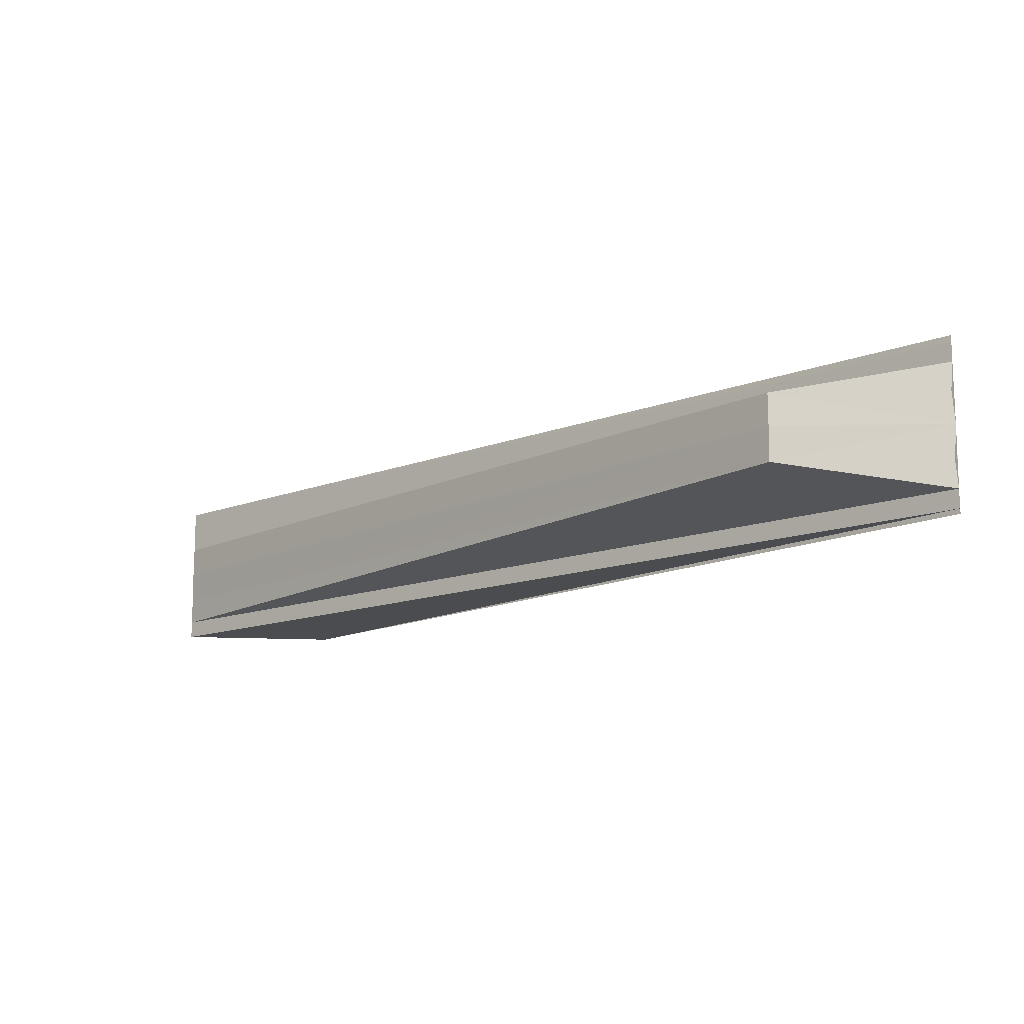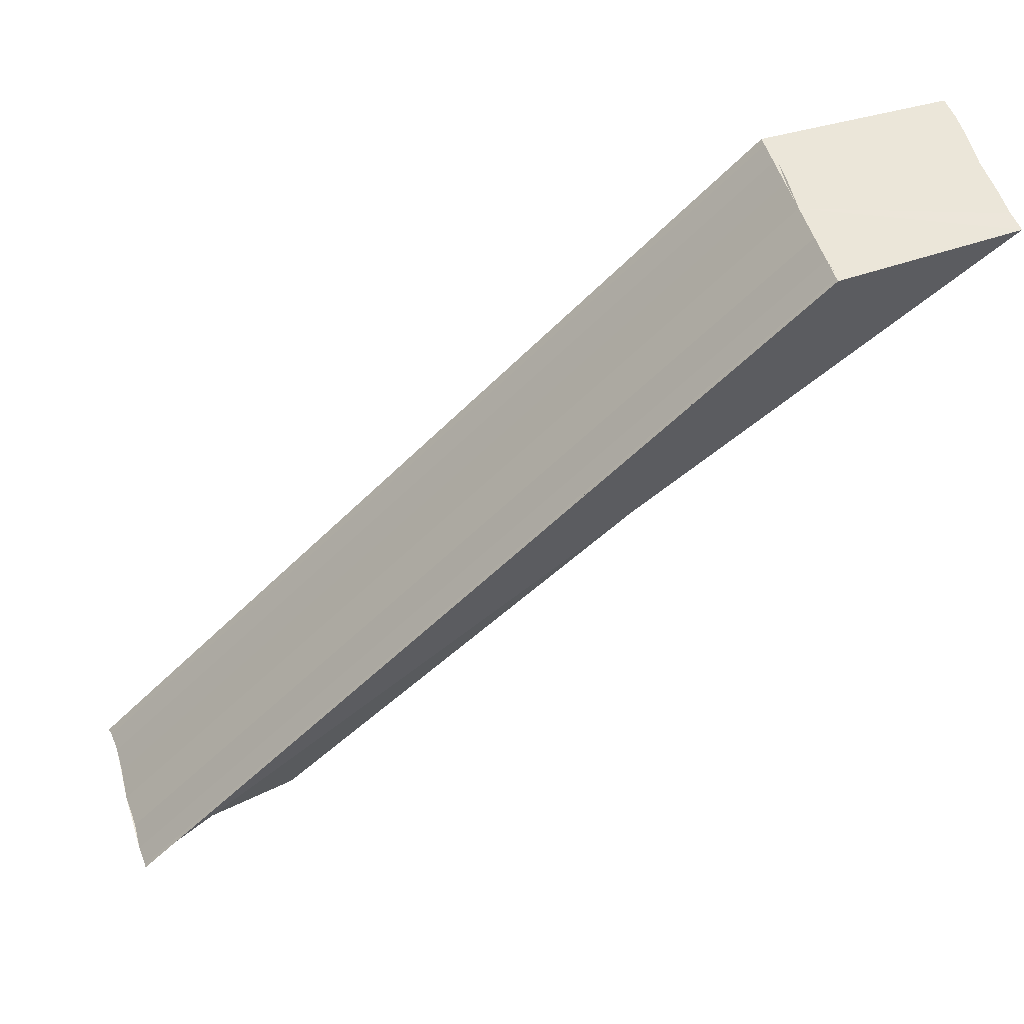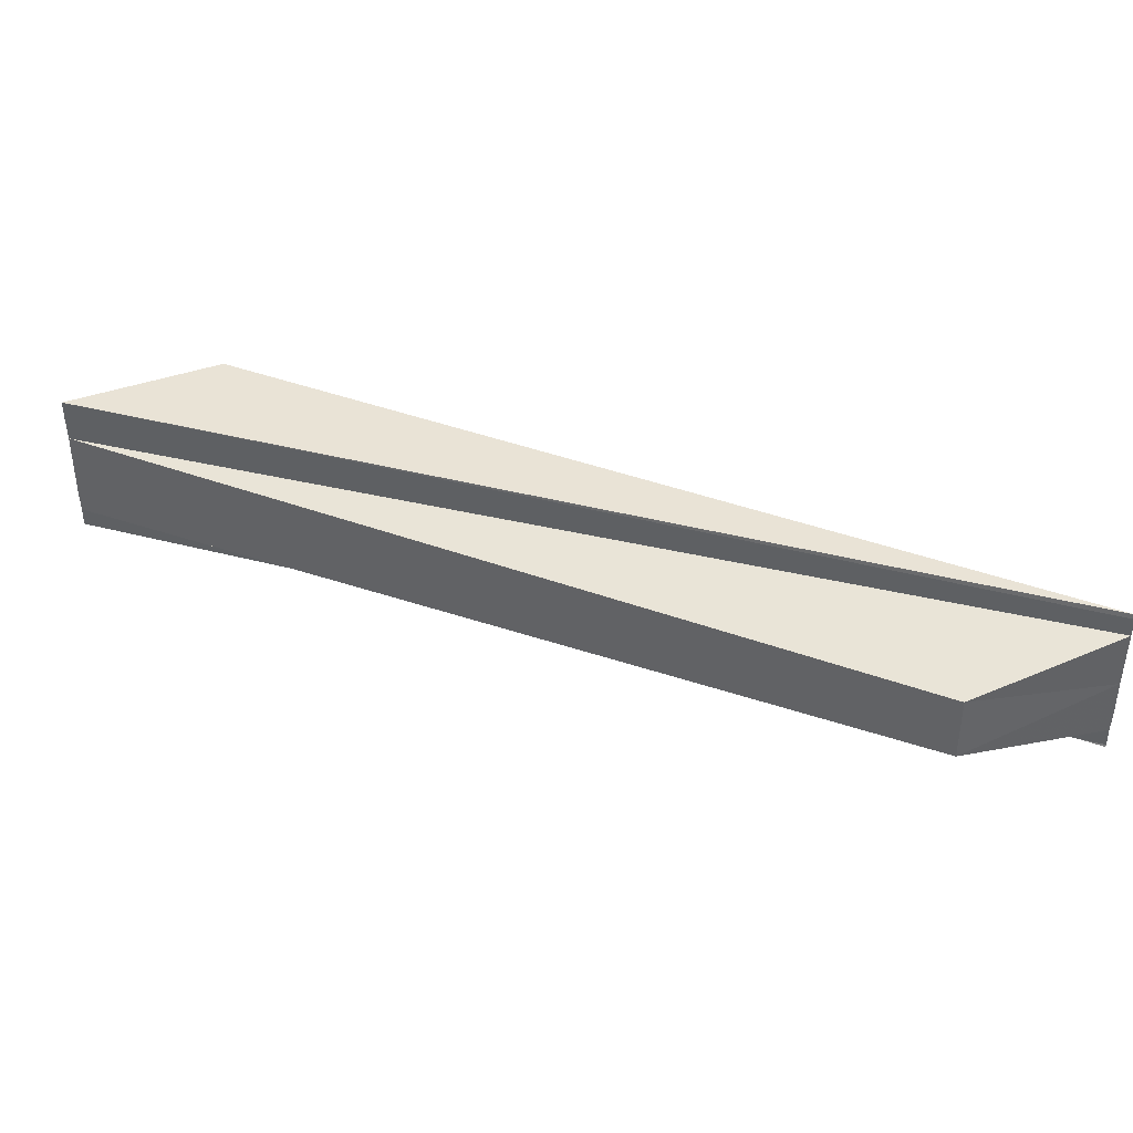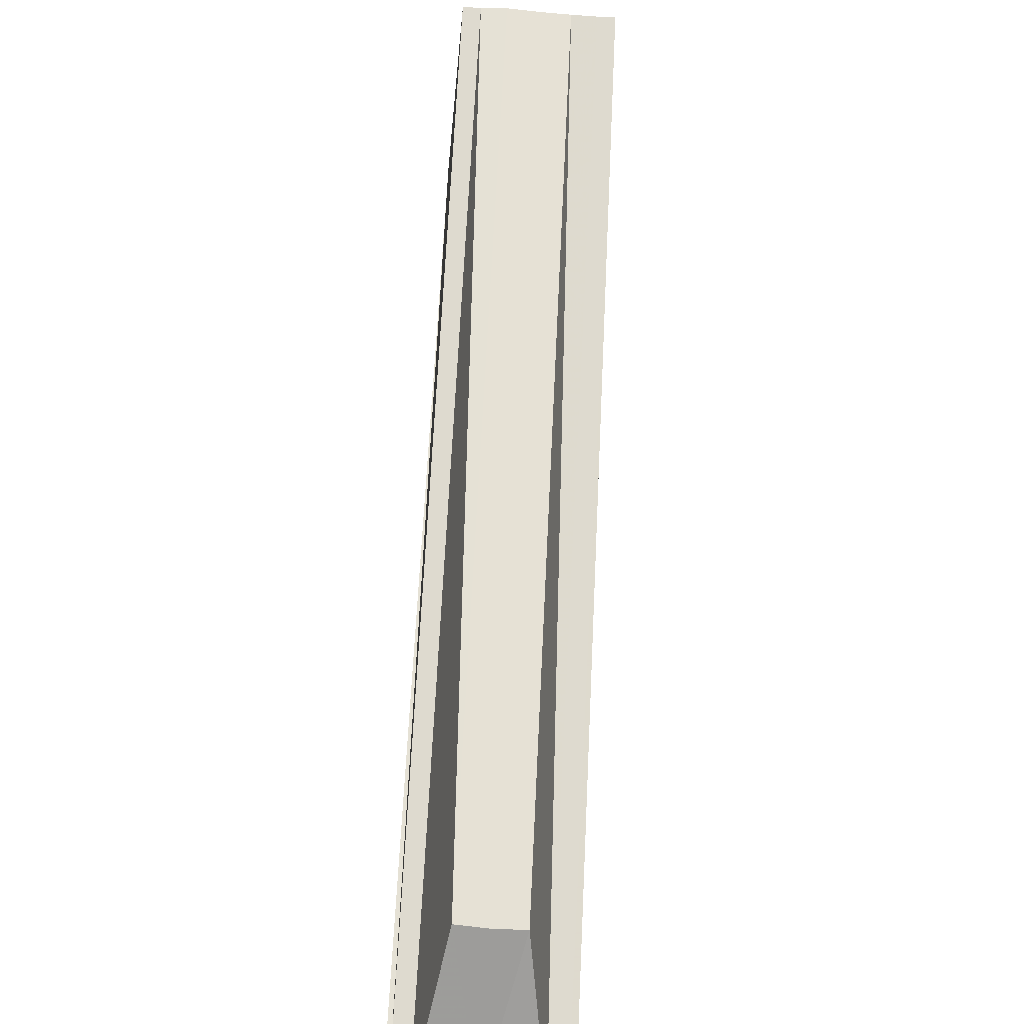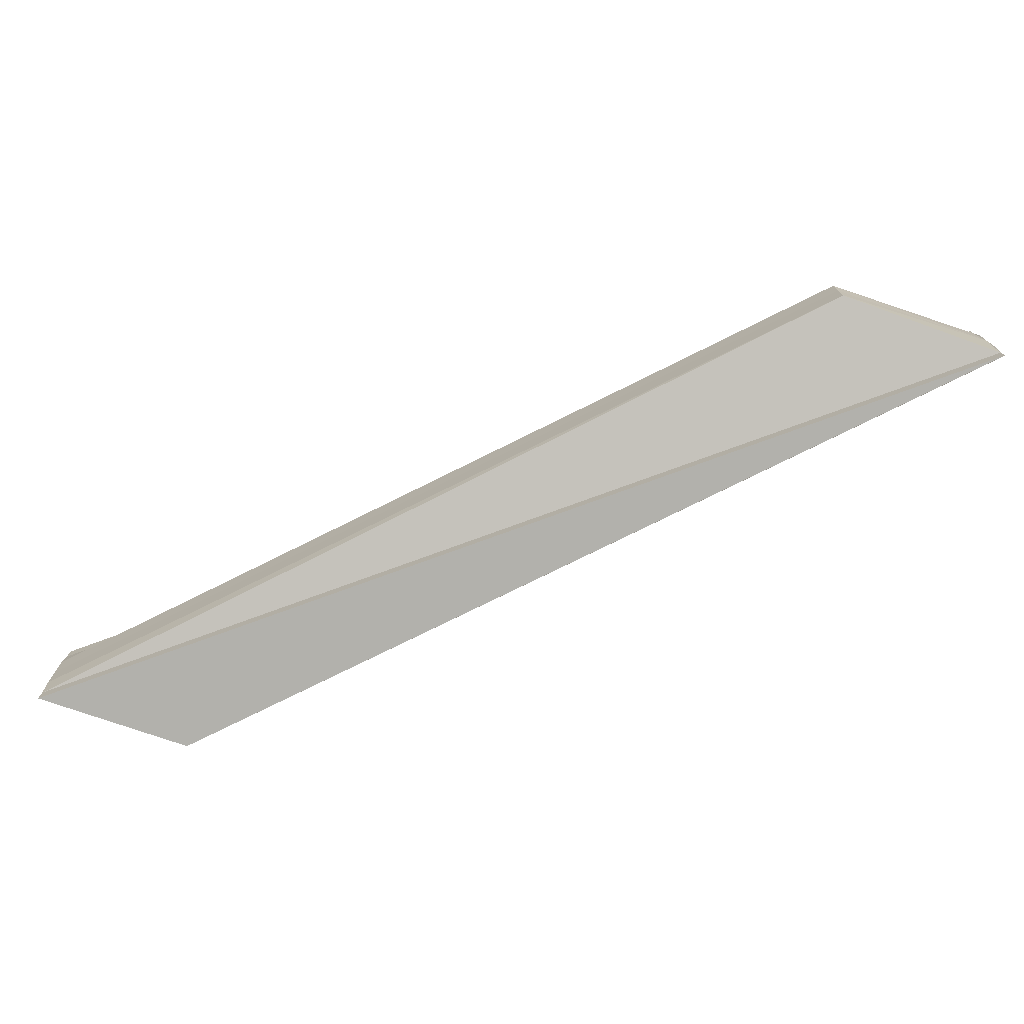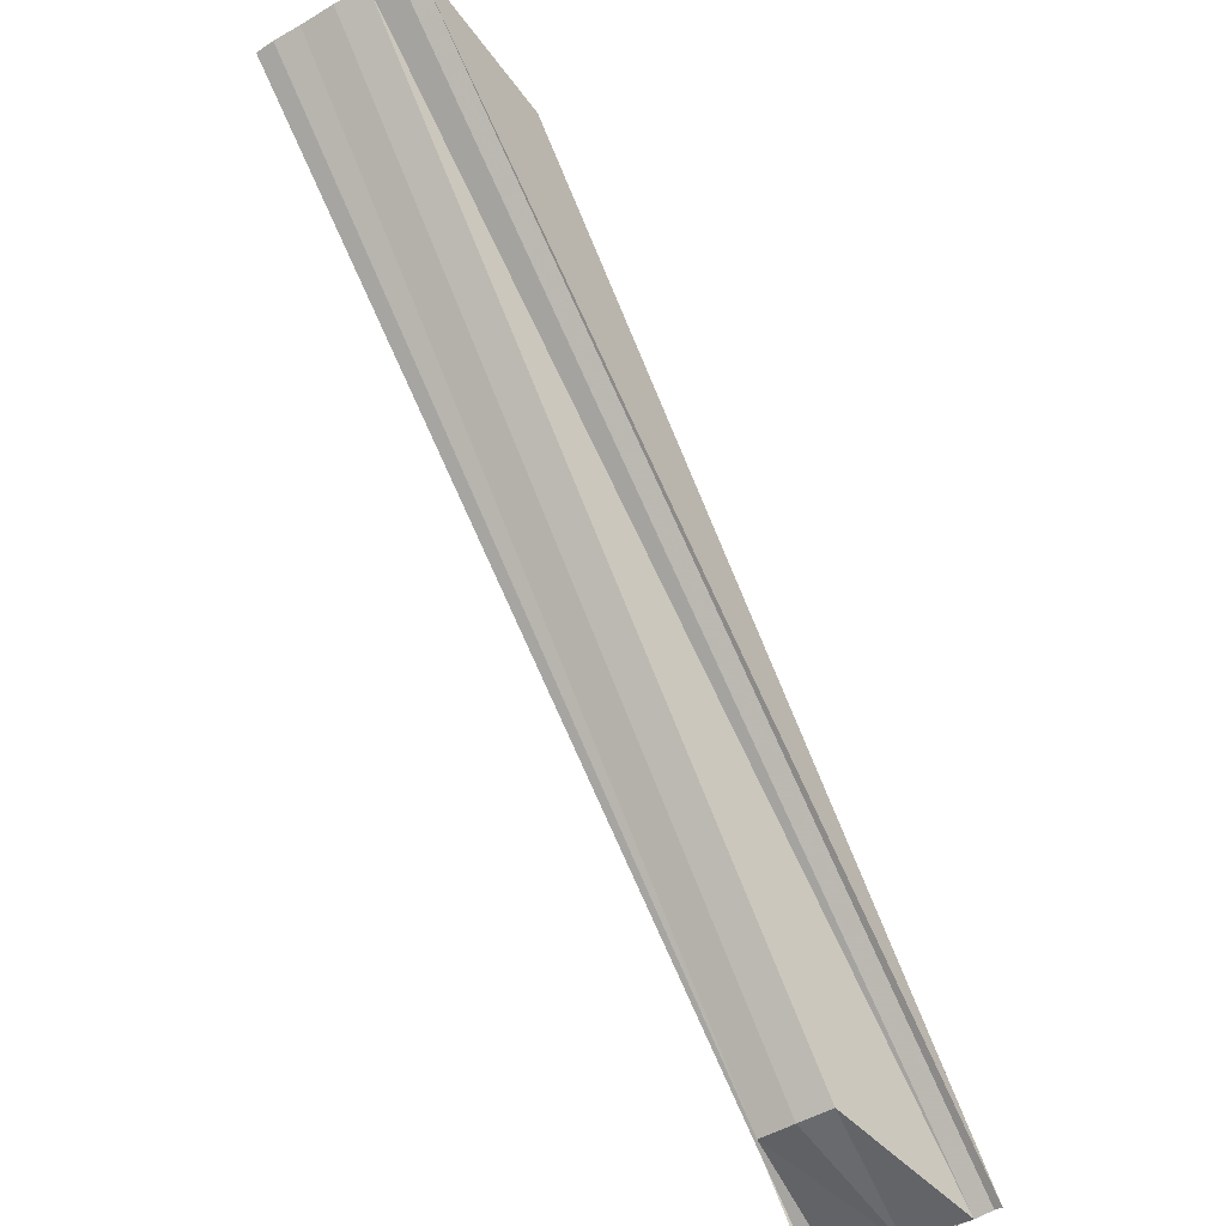
<metadata>
{"format":"obj","ext":"obj","renderer":"f3d","projection":"perspective","resolution":1024,"background":"white","views":[{"elev":-13.0,"azim":2.7,"up":"+Z"},{"elev":55.5,"azim":162.1,"up":"+Y"},{"elev":40.2,"azim":-20.8,"up":"+Z"},{"elev":-70.1,"azim":-93.9,"up":"+Y"},{"elev":-76.2,"azim":-18.5,"up":"+Z"},{"elev":-51.1,"azim":-57.6,"up":"+Y"}]}
</metadata>
<code>
o 11000
v 2254 1879 15.99
v 2254 1879 15.99
v 2254 1879 15.99
v 2254 1879 15.99
v 2254 1879 15.99
v 2254 1879 15.99
v 2254 1879 15.99
v 2254 1879 15.99
v 2254 1879 15.99
v 2254 1879 15.99
v 2254 1879 15.99
v 2254 1879 15.99
v 2254 1879 15.99
v 2254 1879 15.99
v 2254 1879 15.99
v 2254 1879 15.99
v 2254 1879 15.99
v 2254 1879 15.99
v 2254 1879 15.99
v 2254 1879 15.99
v 2254 1879 15.99
v 2254 1879 15.99
v 2254 1879 15.99
v 2254 1879 15.99
v 2254 1879 15.99
v 2254 1879 16
v 2254 1879 16
v 2254 1879 16
v 2254 1879 15.99
v 2254 1879 16
v 2254 1879 16
v 2254 1879 16
v 2254 1879 16
v 2254 1879 16
v 2254 1879 16
v 2254 1879 15.99
v 2254 1879 16
v 2254 1879 16
v 2254 1879 16
v 2254 1879 15.99
v 2254 1879 15.99
v 2254 1879 16
v 2254 1879 16
v 2254 1879 16
v 2254 1879 16
v 2254 1879 15.99
v 2254 1879 16
v 2254 1879 16
v 2254 1879 15.99
v 2254 1879 16
v 2254 1879 15.99
v 2254 1879 15.99
v 2254 1879 15.99
v 2254 1879 15.99
v 2254 1879 15.99
v 2254 1879 15.99
v 2254 1879 15.99
v 2254 1879 15.99
v 2254 1879 15.99
f 1 2 3
f 4 2 5
f 6 7 8
f 7 9 10
f 9 11 12
f 10 13 12
f 12 14 15
f 8 16 17
f 18 16 10
f 19 16 18
f 20 19 18
f 20 15 21
f 20 21 22
f 20 22 23
f 20 23 24
f 20 24 25
f 20 25 26
f 20 26 27
f 20 27 28
f 29 19 20
f 30 31 27
f 32 31 33
f 34 30 35
f 36 29 20
f 37 30 38
f 30 37 39
f 40 37 41
f 42 43 39
f 44 43 45
f 46 47 44
f 39 47 48
f 47 49 48
f 48 49 36
f 49 29 36
f 29 50 51
f 52 53 46
f 29 53 54
f 54 53 55
f 56 54 52
f 29 54 57
f 17 57 56
f 57 54 58
f 29 57 16
f 16 57 59

</code>
